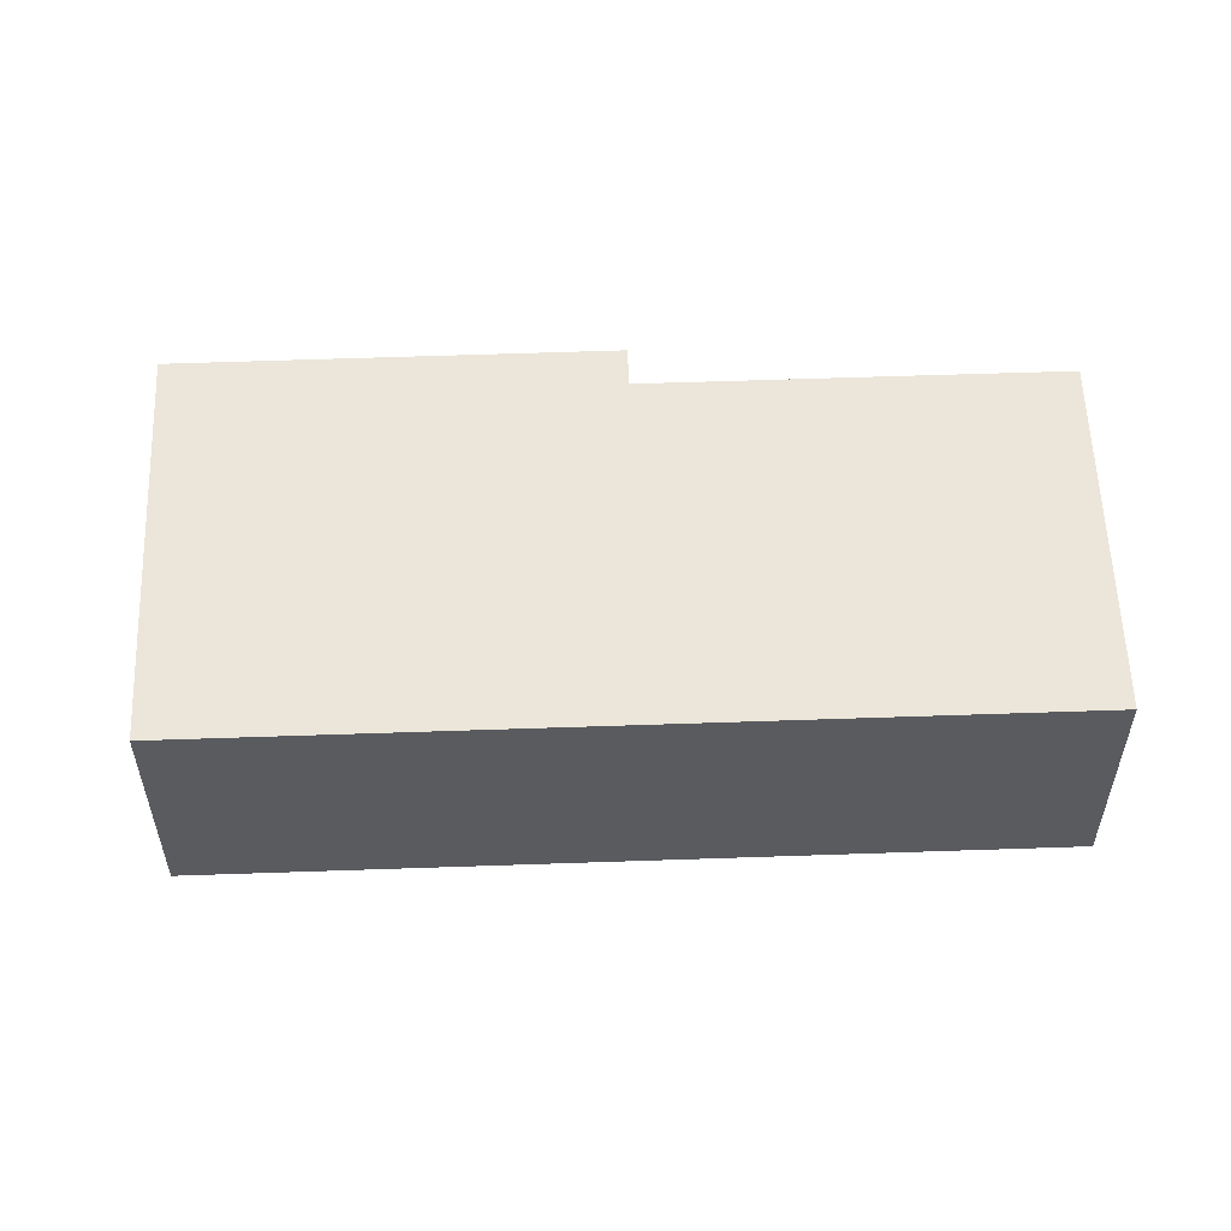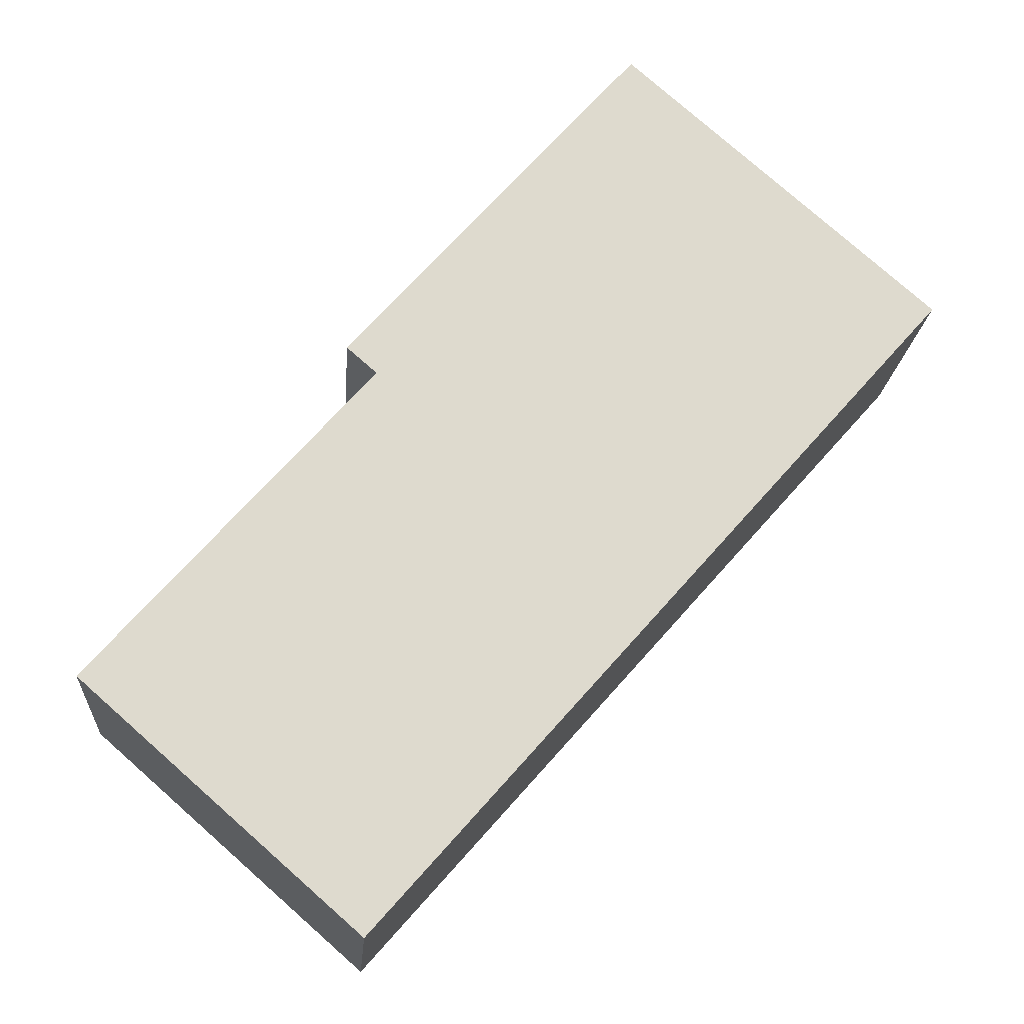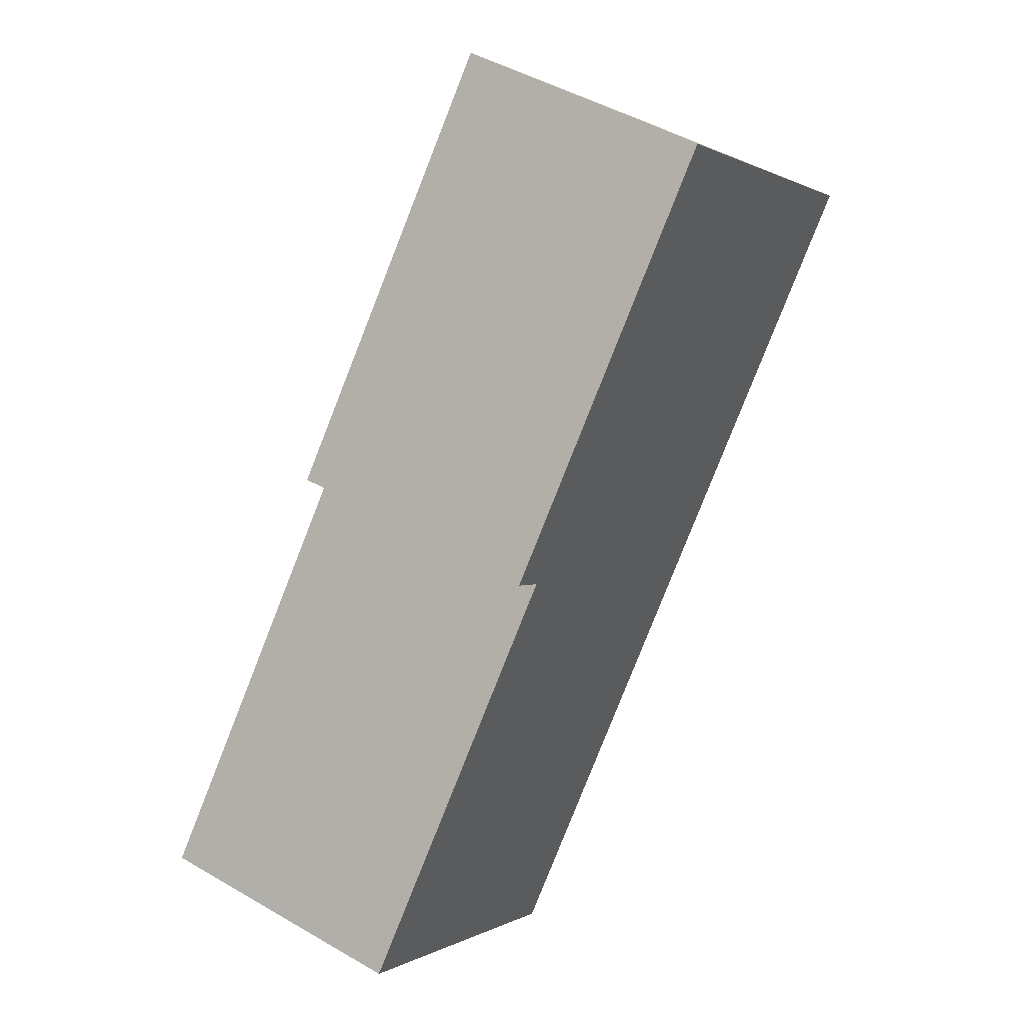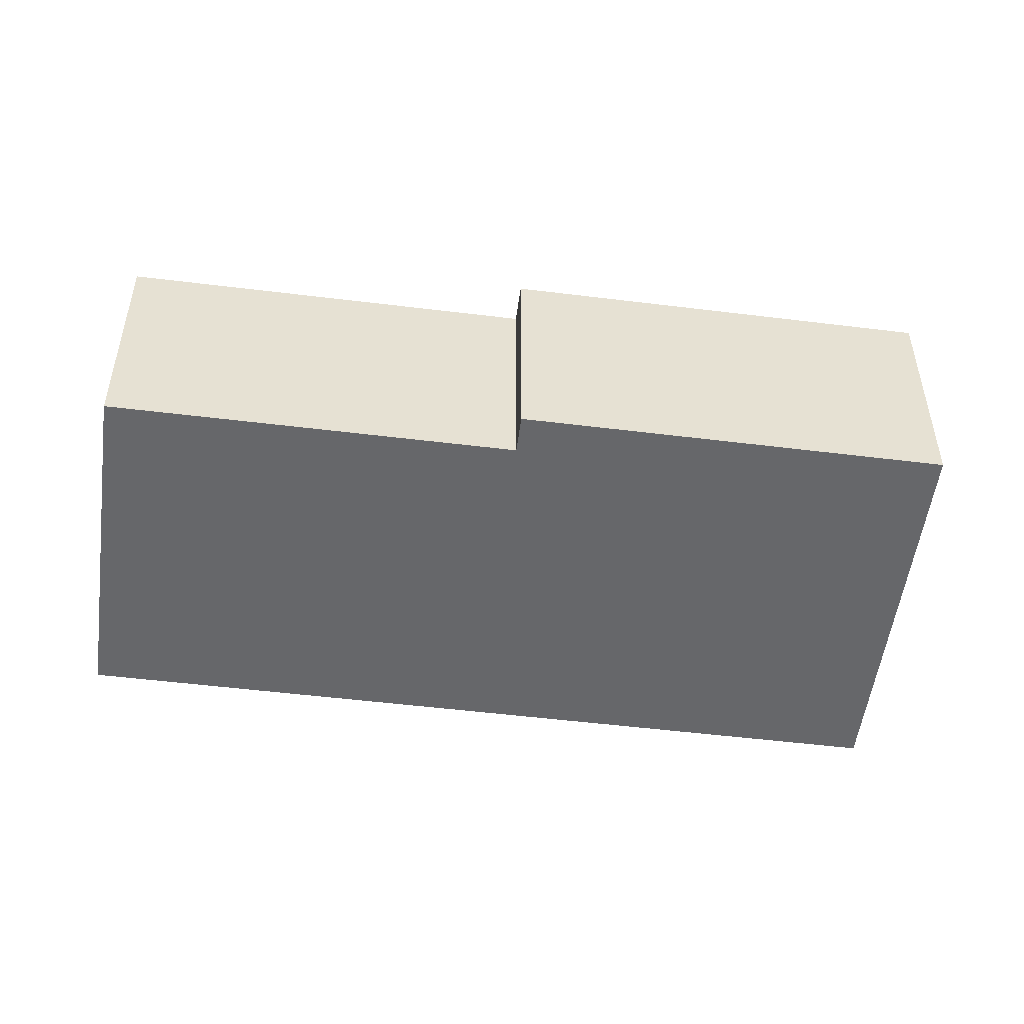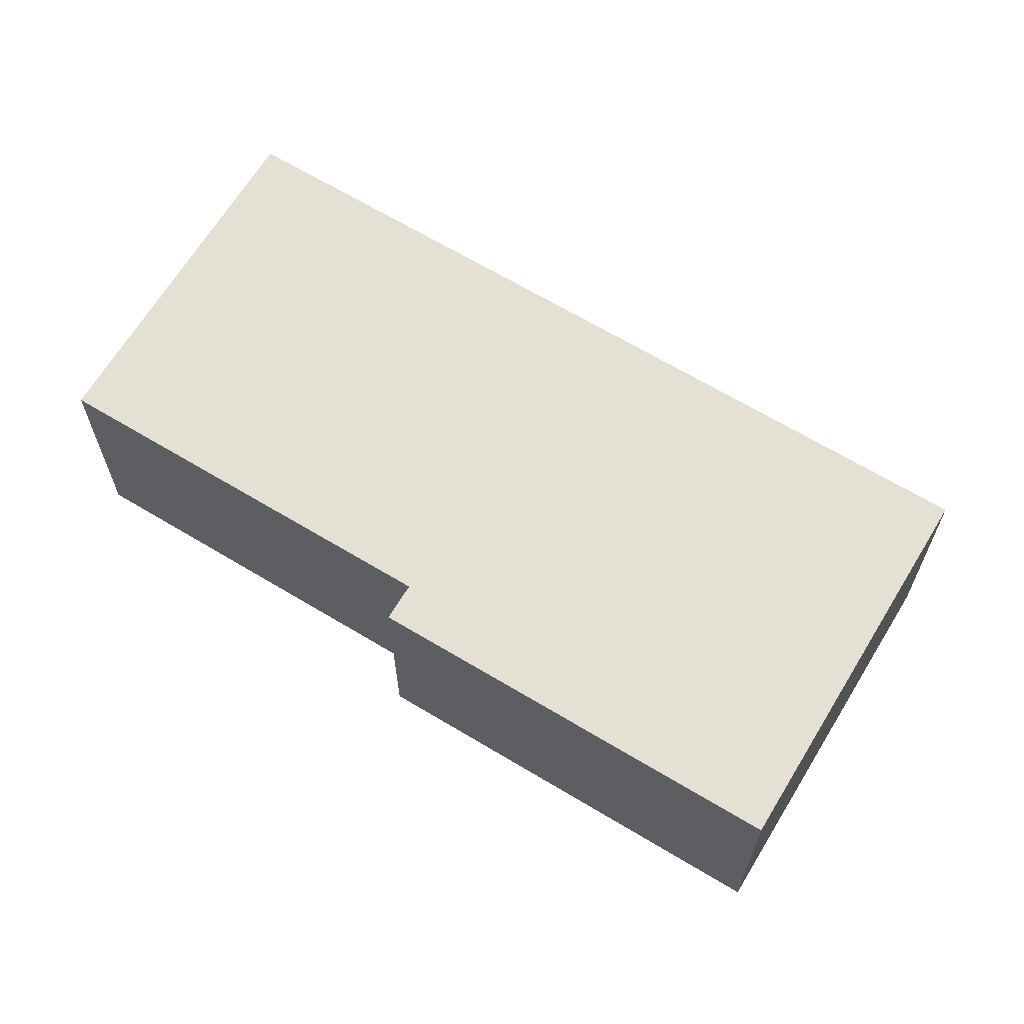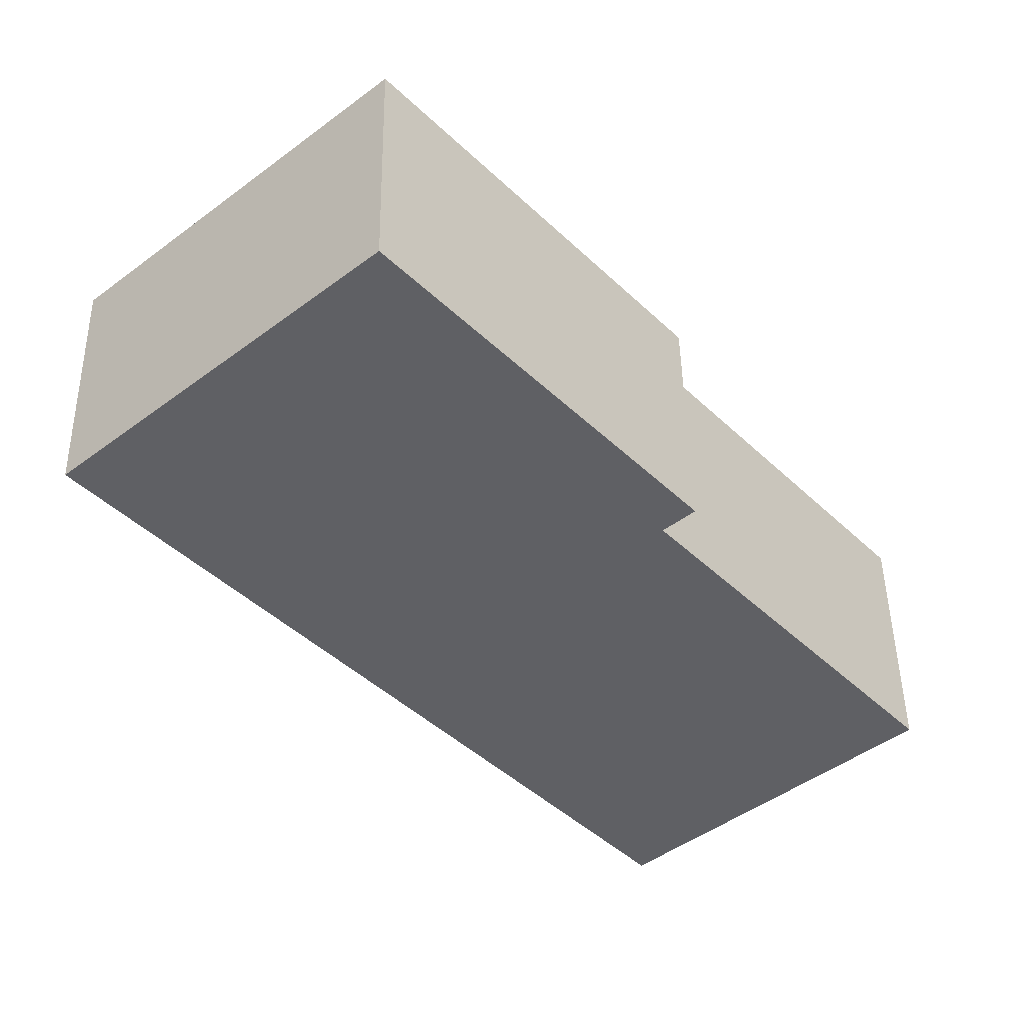
<metadata>
{"format":"obj","ext":"obj","renderer":"f3d","projection":"perspective","resolution":1024,"background":"white","views":[{"elev":56.9,"azim":129.3,"up":"+Y"},{"elev":-18.1,"azim":-4.2,"up":"+Z"},{"elev":47.0,"azim":-56.4,"up":"+Z"},{"elev":-52.1,"azim":-56.2,"up":"+Y"},{"elev":66.0,"azim":-17.4,"up":"+Y"},{"elev":46.4,"azim":179.1,"up":"+Z"}]}
</metadata>
<code>
v  0 3.077 1.884e-16
v  10.49 3.077 4.986
v  3.434 3.077 -3.026
v  0.212 3.077 0.241
v  3.453 3.077 3.92
v  3.08 3.077 4.248
v  6.69 3.077 8.336
v  10.32 3.077 5.135
v  9.657 3.077 5.722
v  3.08 -2.601e-16 4.248
v  6.69 -5.104e-16 8.336
v  0 0 0
v  3.453 -2.4e-16 3.92
v  0.212 -1.476e-17 0.241
v  9.657 -3.504e-16 5.722
v  10.32 -3.144e-16 5.135
v  10.49 -3.053e-16 4.986
v  3.434 1.853e-16 -3.026
g defaultobject
f 1 2 3
f 2 1 4
f 2 4 5
f 2 5 6
f 2 6 7
f 2 7 8
f 8 7 9
f 10 7 6
f 7 10 11
f 12 4 1
f 4 12 5
f 5 12 13
f 13 12 14
f 11 9 7
f 9 11 15
f 9 15 8
f 8 15 2
f 2 15 16
f 2 16 17
f 17 3 2
f 3 17 18
f 18 1 3
f 1 18 12
f 13 6 5
f 6 13 10
f 17 12 18
f 12 17 14
f 14 17 13
f 13 17 10
f 10 17 11
f 11 17 16
f 11 16 15

</code>
